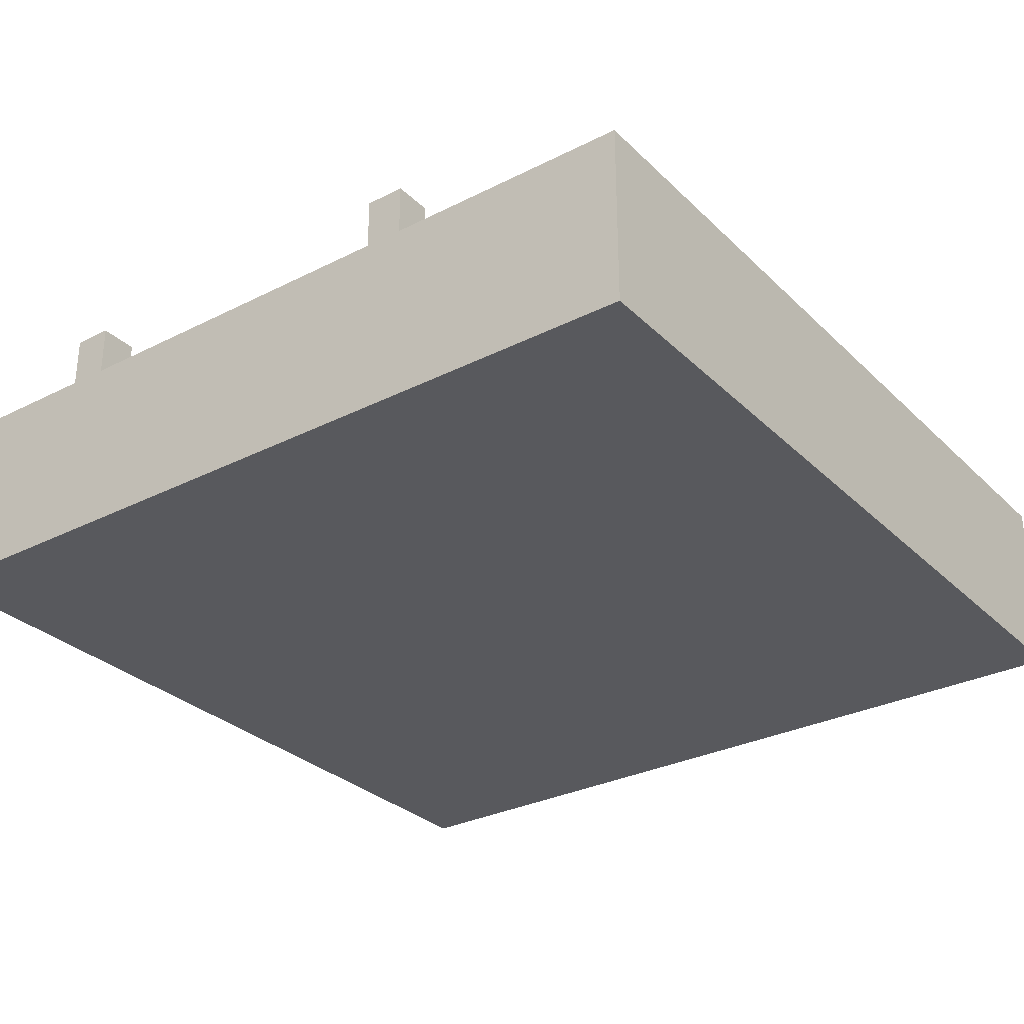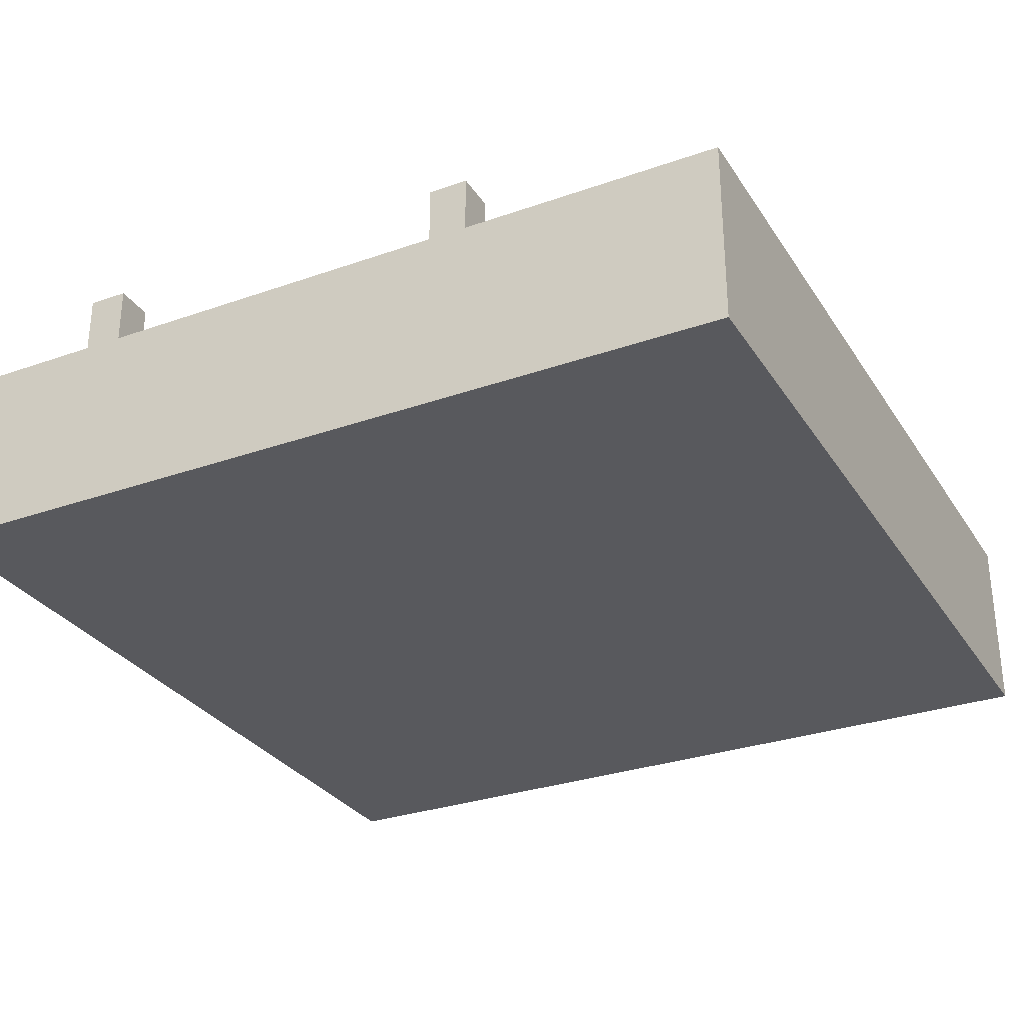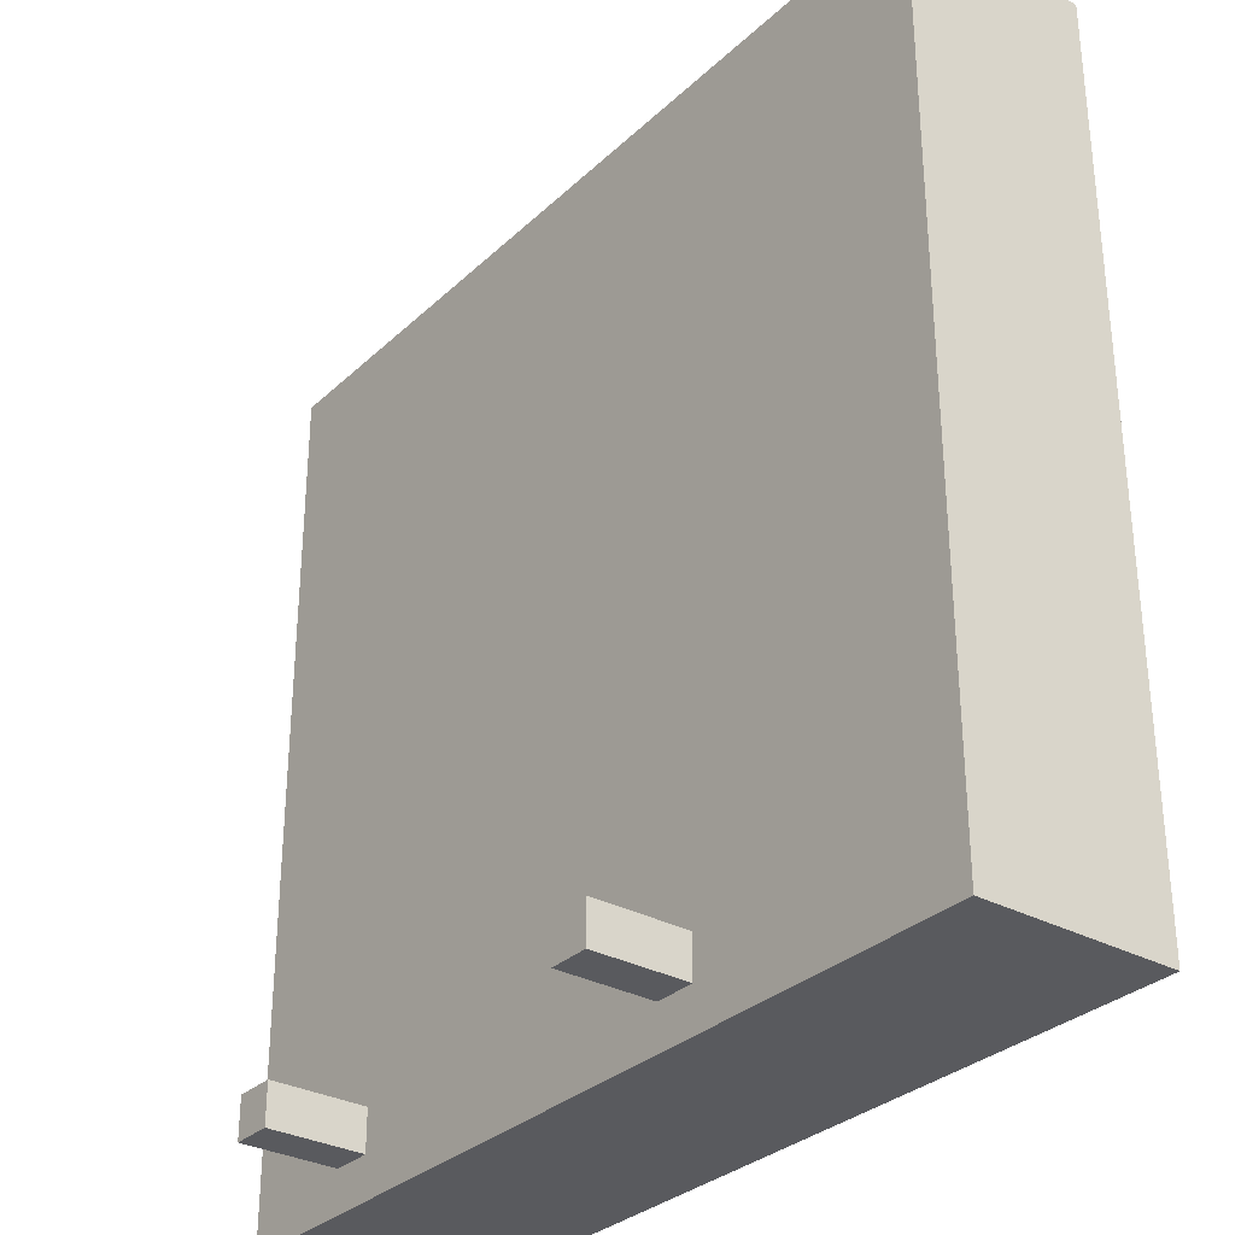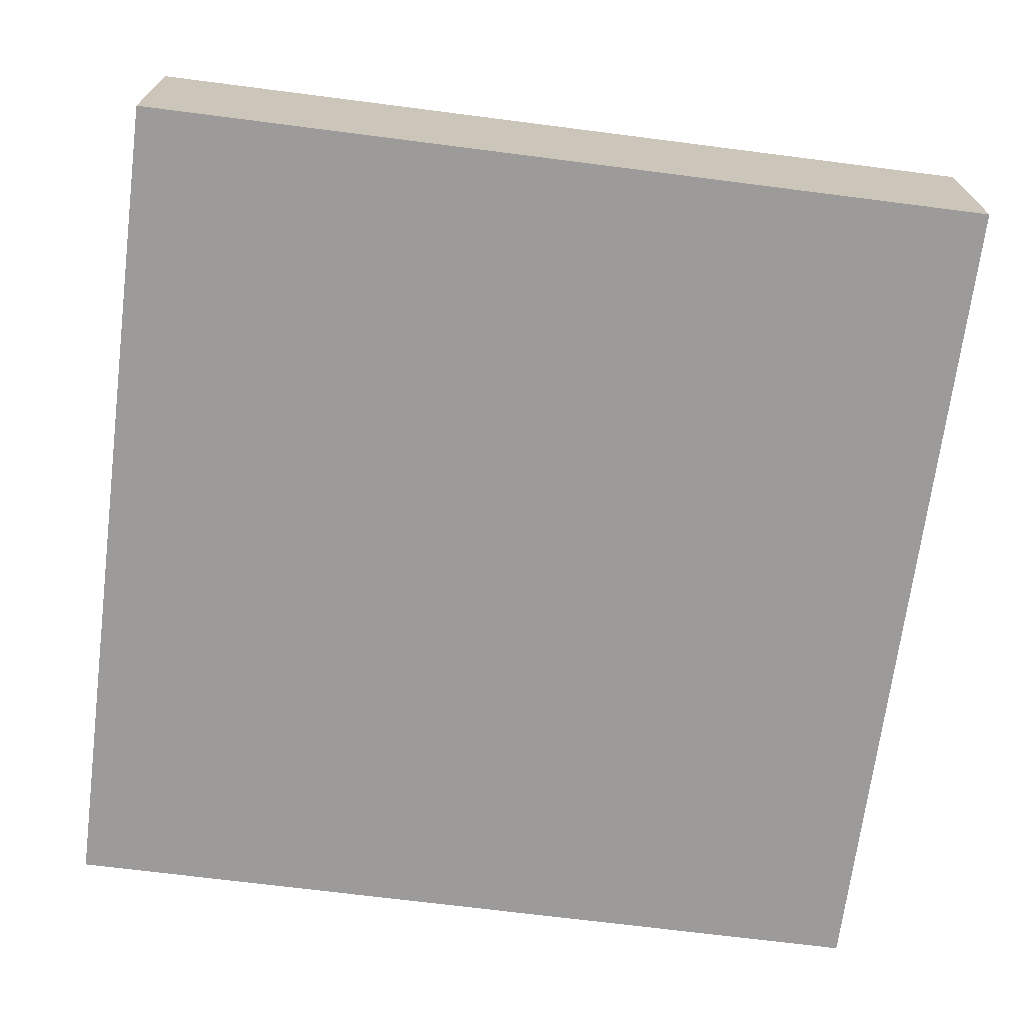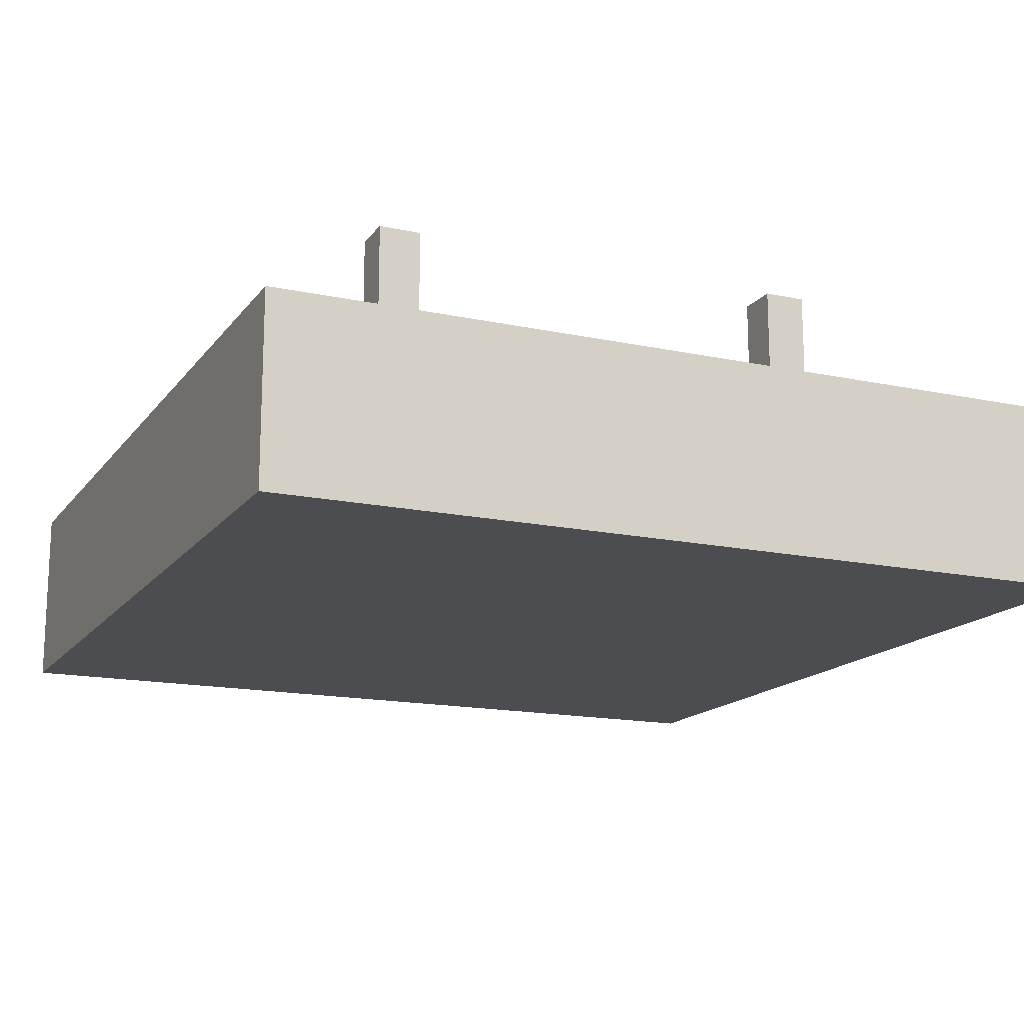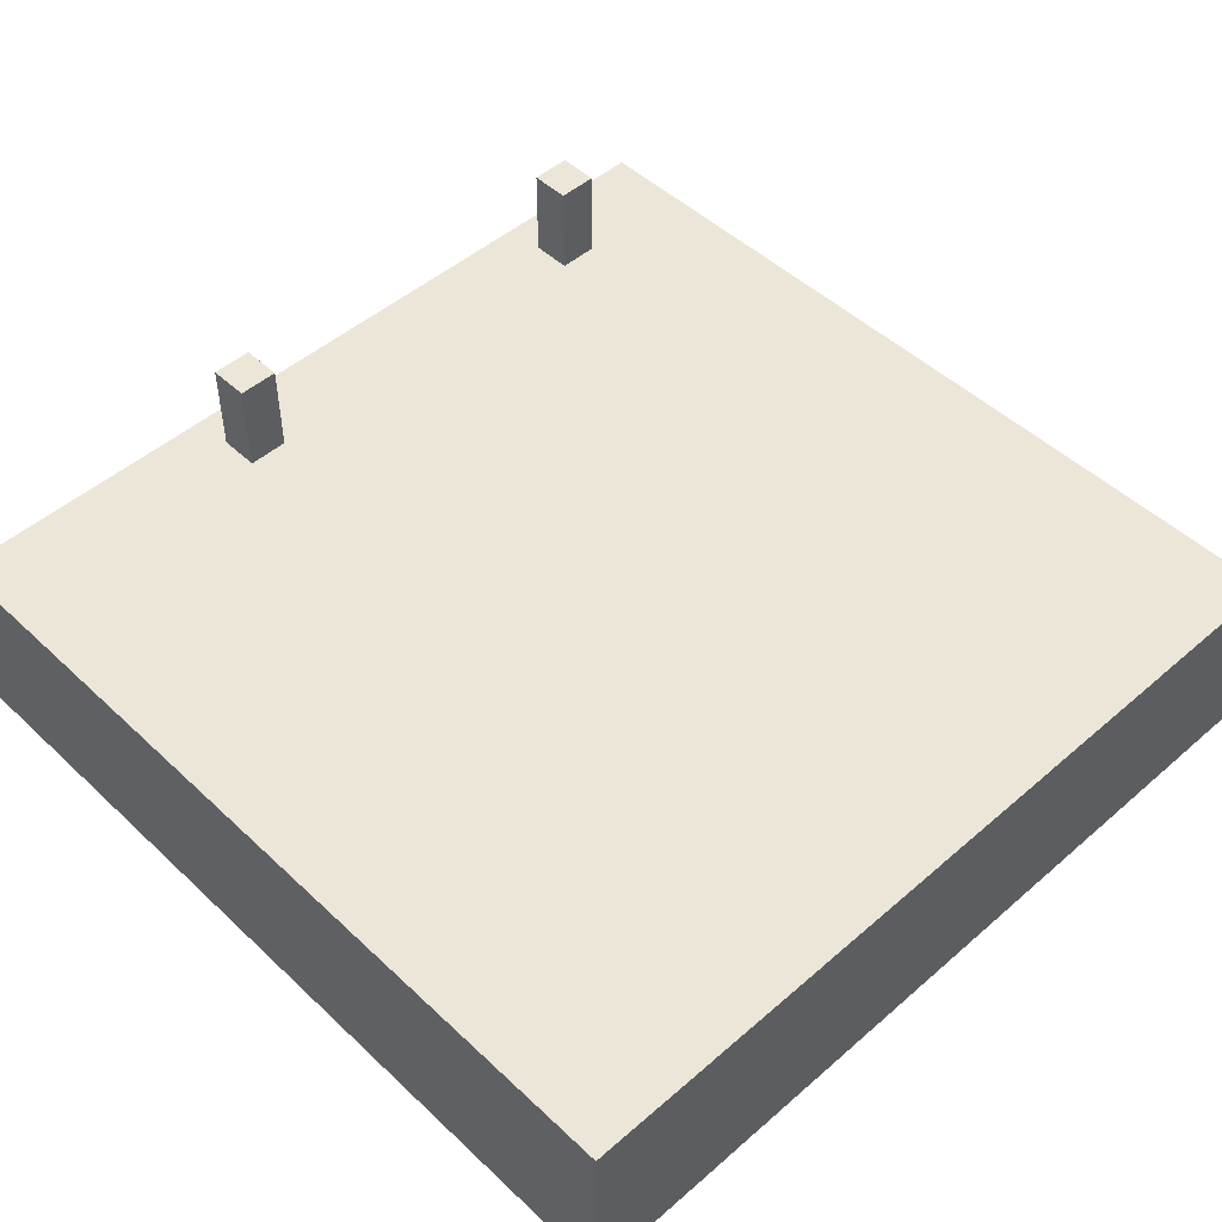
<metadata>
{"format":"obj","ext":"obj","renderer":"f3d","projection":"perspective","resolution":1024,"background":"white","views":[{"elev":-30.2,"azim":-143.7,"up":"+Y"},{"elev":-30.1,"azim":-152.9,"up":"+Y"},{"elev":-31.3,"azim":-127.6,"up":"+Z"},{"elev":-69.7,"azim":82.7,"up":"+Y"},{"elev":-15.7,"azim":155.9,"up":"+Y"},{"elev":48.9,"azim":-43.9,"up":"+Y"}]}
</metadata>
<code>
g Harbor
v -32 0 32
v -32 0 -32
v -32 14 32
v -32 14 -32
v -11 14 -26
v -11 14 -29
v -11 19 -26
v -11 19 -29
v -11 21 -26
v -11 21 -29
v 20 14 -26
v 20 14 -29
v 20 19 -26
v 20 19 -29
v 20 21 -26
v 20 21 -29
v -8 14 -26
v -8 14 -29
v -8 19 -26
v -8 19 -29
v -8 21 -26
v -8 21 -29
v 23 14 -26
v 23 14 -29
v 23 19 -26
v 23 19 -29
v 23 21 -26
v 23 21 -29
v 32 0 32
v 32 0 -32
v 32 14 32
v 32 14 -32
v -32 0 32
v -32 14 32
v 32 0 32
v 32 14 32
v -11 14 -26
v -11 19 -26
v -11 21 -26
v -8 14 -26
v -8 19 -26
v -8 21 -26
v 20 14 -26
v 20 19 -26
v 20 21 -26
v 23 14 -26
v 23 19 -26
v 23 21 -26
v -11 14 -29
v -11 19 -29
v -11 21 -29
v -8 14 -29
v -8 19 -29
v -8 21 -29
v 20 14 -29
v 20 19 -29
v 20 21 -29
v 23 14 -29
v 23 19 -29
v 23 21 -29
v -32 0 -32
v -32 14 -32
v 32 0 -32
v 32 14 -32
v -32 0 32
v 32 0 32
v -32 0 -32
v 32 0 -32
v -32 14 32
v 32 14 32
v -17 14 31
v -16 14 31
v -28 14 30
v -27 14 30
v -17 14 30
v -16 14 30
v 21 14 30
v 22 14 30
v -28 14 29
v -27 14 29
v 21 14 29
v 22 14 29
v 7 14 28
v 8 14 28
v 7 14 26
v 8 14 26
v 15 14 26
v 16 14 26
v -13 14 24
v -11 14 24
v 15 14 24
v 16 14 24
v -1 14 23
v 0 14 23
v -29 14 22
v -28 14 22
v -1 14 22
v 0 14 22
v 13 14 21
v 15 14 21
v -20 14 20
v -19 14 20
v -20 14 19
v -19 14 19
v -13 14 19
v -11 14 19
v 13 14 19
v 15 14 19
v 24 14 18
v 26 14 18
v -15 14 15
v -14 14 15
v -1 14 15
v 0 14 15
v -15 14 14
v -14 14 14
v -1 14 14
v 0 14 14
v 4 14 12
v 5 14 12
v -29 14 11
v -28 14 11
v 4 14 10
v 5 14 10
v 24 14 6
v 26 14 6
v -15 14 5
v -12 14 5
v 18 14 3
v 19 14 3
v 18 14 2
v 19 14 2
v -23 14 1
v -22 14 1
v -15 14 1
v -12 14 1
v 12 14 1
v 13 14 1
v -23 14 -0
v -22 14 -0
v 12 14 -0
v 13 14 -0
v 16 14 -2
v 17 14 -2
v 25 14 -2
v 27 14 -2
v -2 14 -3
v -1 14 -3
v 16 14 -3
v 17 14 -3
v -2 14 -4
v -1 14 -4
v 25 14 -4
v 27 14 -4
v -26 14 -10
v -25 14 -10
v 29 14 -10
v 31 14 -10
v -26 14 -11
v -25 14 -11
v 29 14 -12
v 31 14 -12
v -15 14 -16
v -12 14 -16
v 19 14 -17
v 20 14 -17
v 7 14 -18
v 8 14 -18
v 19 14 -18
v 20 14 -18
v 7 14 -19
v 8 14 -19
v -30 14 -21
v -29 14 -21
v -22 14 -21
v -21 14 -21
v -2 14 -21
v -1 14 -21
v -30 14 -22
v -29 14 -22
v -22 14 -22
v -21 14 -22
v -2 14 -22
v -1 14 -22
v -15 14 -26
v -12 14 -26
v -11 14 -26
v -8 14 -26
v 20 14 -26
v 23 14 -26
v 27 14 -27
v 28 14 -27
v 27 14 -28
v 28 14 -28
v -11 14 -29
v -8 14 -29
v 20 14 -29
v 23 14 -29
v -32 14 -32
v 32 14 -32
v -11 21 -26
v -8 21 -26
v 20 21 -26
v 23 21 -26
v -11 21 -29
v -8 21 -29
v 20 21 -29
v 23 21 -29
f 3 2 1
f 4 2 3
f 7 6 5
f 8 6 7
f 9 8 7
f 10 8 9
f 13 12 11
f 14 12 13
f 15 14 13
f 16 14 15
f 17 18 19
f 19 18 20
f 19 20 21
f 21 20 22
f 23 24 25
f 25 24 26
f 25 26 27
f 27 26 28
f 29 30 31
f 31 30 32
f 35 34 33
f 36 34 35
f 40 38 37
f 41 39 38
f 41 38 40
f 42 39 41
f 46 44 43
f 47 45 44
f 47 44 46
f 48 45 47
f 49 50 52
f 50 51 53
f 52 50 53
f 53 51 54
f 55 56 58
f 56 57 59
f 58 56 59
f 59 57 60
f 61 62 63
f 63 62 64
f 67 66 65
f 68 66 67
f 69 70 71
f 71 70 72
f 69 71 73
f 73 71 74
f 71 72 75
f 74 71 75
f 72 70 76
f 75 72 76
f 76 70 77
f 77 70 78
f 73 74 79
f 69 73 79
f 74 75 80
f 79 74 80
f 75 76 80
f 76 77 80
f 77 78 81
f 80 77 81
f 78 70 82
f 81 78 82
f 80 81 83
f 79 80 83
f 81 82 83
f 83 82 84
f 79 83 85
f 83 84 85
f 84 82 86
f 85 84 86
f 86 82 87
f 87 82 88
f 79 85 89
f 85 86 89
f 86 87 89
f 89 87 90
f 87 88 91
f 90 87 91
f 88 82 92
f 91 88 92
f 90 91 93
f 91 92 93
f 93 92 94
f 69 79 95
f 79 89 95
f 95 89 96
f 93 94 97
f 90 93 97
f 94 92 98
f 97 94 98
f 97 98 99
f 98 92 99
f 99 92 100
f 96 89 101
f 101 89 102
f 96 101 103
f 101 102 103
f 102 89 104
f 103 102 104
f 89 90 105
f 104 89 105
f 90 97 106
f 105 90 106
f 97 99 106
f 99 100 107
f 106 99 107
f 100 92 108
f 107 100 108
f 104 105 109
f 108 92 109
f 107 108 109
f 105 106 109
f 82 70 109
f 92 82 109
f 103 104 109
f 106 107 109
f 109 70 110
f 103 109 111
f 111 109 112
f 112 109 113
f 113 109 114
f 103 111 115
f 111 112 115
f 112 113 116
f 115 112 116
f 113 114 117
f 116 113 117
f 114 109 118
f 117 114 118
f 116 117 119
f 118 109 119
f 117 118 119
f 115 116 119
f 119 109 120
f 69 95 121
f 95 96 121
f 96 103 122
f 121 96 122
f 103 115 122
f 115 119 122
f 119 120 123
f 122 119 123
f 121 122 123
f 120 109 124
f 123 120 124
f 109 110 125
f 124 109 125
f 123 124 125
f 110 70 126
f 125 110 126
f 121 123 127
f 123 125 127
f 125 126 127
f 127 126 128
f 128 126 129
f 129 126 130
f 128 129 131
f 129 130 131
f 130 126 132
f 131 130 132
f 121 127 133
f 133 127 134
f 127 128 135
f 134 127 135
f 128 131 136
f 135 128 136
f 131 132 136
f 136 132 137
f 137 132 138
f 133 134 139
f 121 133 139
f 134 135 140
f 139 134 140
f 135 136 140
f 136 137 140
f 137 138 141
f 140 137 141
f 138 132 142
f 141 138 142
f 140 141 143
f 142 132 143
f 141 142 143
f 139 140 143
f 143 132 144
f 132 126 145
f 144 132 145
f 126 70 146
f 145 126 146
f 139 143 147
f 147 143 148
f 143 144 149
f 148 143 149
f 144 145 150
f 149 144 150
f 147 148 151
f 139 147 151
f 148 149 152
f 151 148 152
f 149 150 152
f 150 145 153
f 152 150 153
f 145 146 153
f 146 70 154
f 153 146 154
f 139 151 155
f 151 152 155
f 153 154 155
f 152 153 155
f 121 139 155
f 155 154 156
f 154 70 157
f 156 154 157
f 157 70 158
f 155 156 159
f 121 155 159
f 156 157 160
f 159 156 160
f 157 158 161
f 160 157 161
f 159 160 161
f 158 70 162
f 161 158 162
f 159 161 163
f 161 162 163
f 163 162 164
f 164 162 165
f 165 162 166
f 164 165 167
f 167 165 168
f 165 166 169
f 168 165 169
f 166 162 170
f 169 166 170
f 167 168 171
f 164 167 171
f 168 169 172
f 171 168 172
f 169 170 172
f 69 121 173
f 121 159 173
f 159 163 173
f 173 163 174
f 174 163 175
f 175 163 176
f 171 172 177
f 164 171 177
f 177 172 178
f 69 173 179
f 173 174 179
f 174 175 180
f 179 174 180
f 175 176 181
f 180 175 181
f 176 163 182
f 181 176 182
f 177 178 183
f 164 177 183
f 178 172 184
f 183 178 184
f 180 181 185
f 163 164 185
f 179 180 185
f 181 182 185
f 182 163 185
f 183 184 186
f 185 164 186
f 164 183 186
f 186 184 187
f 187 184 188
f 172 170 189
f 188 184 189
f 184 172 189
f 170 162 189
f 189 162 190
f 190 162 191
f 191 162 192
f 190 191 193
f 191 192 193
f 192 162 194
f 193 192 194
f 186 187 195
f 185 186 195
f 188 189 196
f 196 189 197
f 193 194 198
f 190 193 198
f 185 195 199
f 197 198 199
f 196 197 199
f 179 185 199
f 69 179 199
f 195 196 199
f 198 194 200
f 199 198 200
f 162 70 200
f 194 162 200
f 201 202 205
f 205 202 206
f 203 204 207
f 207 204 208

</code>
